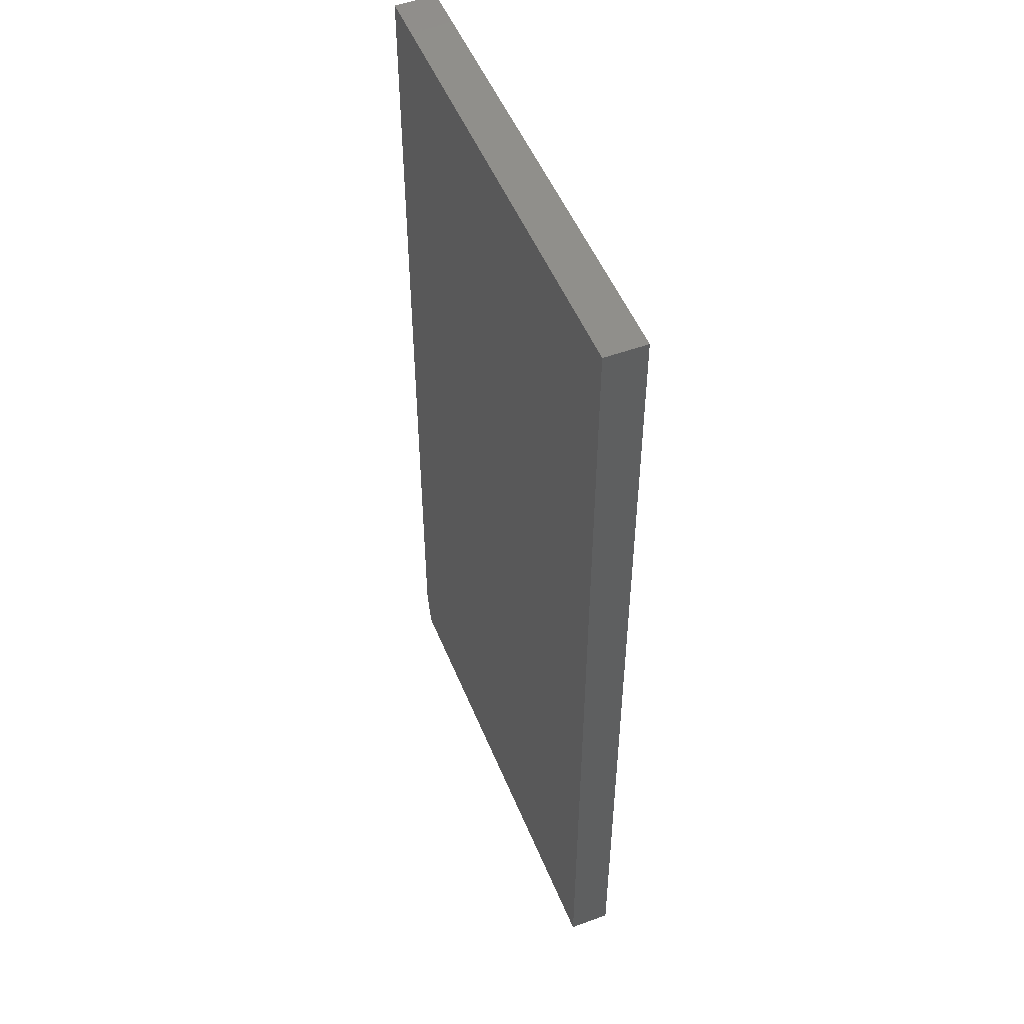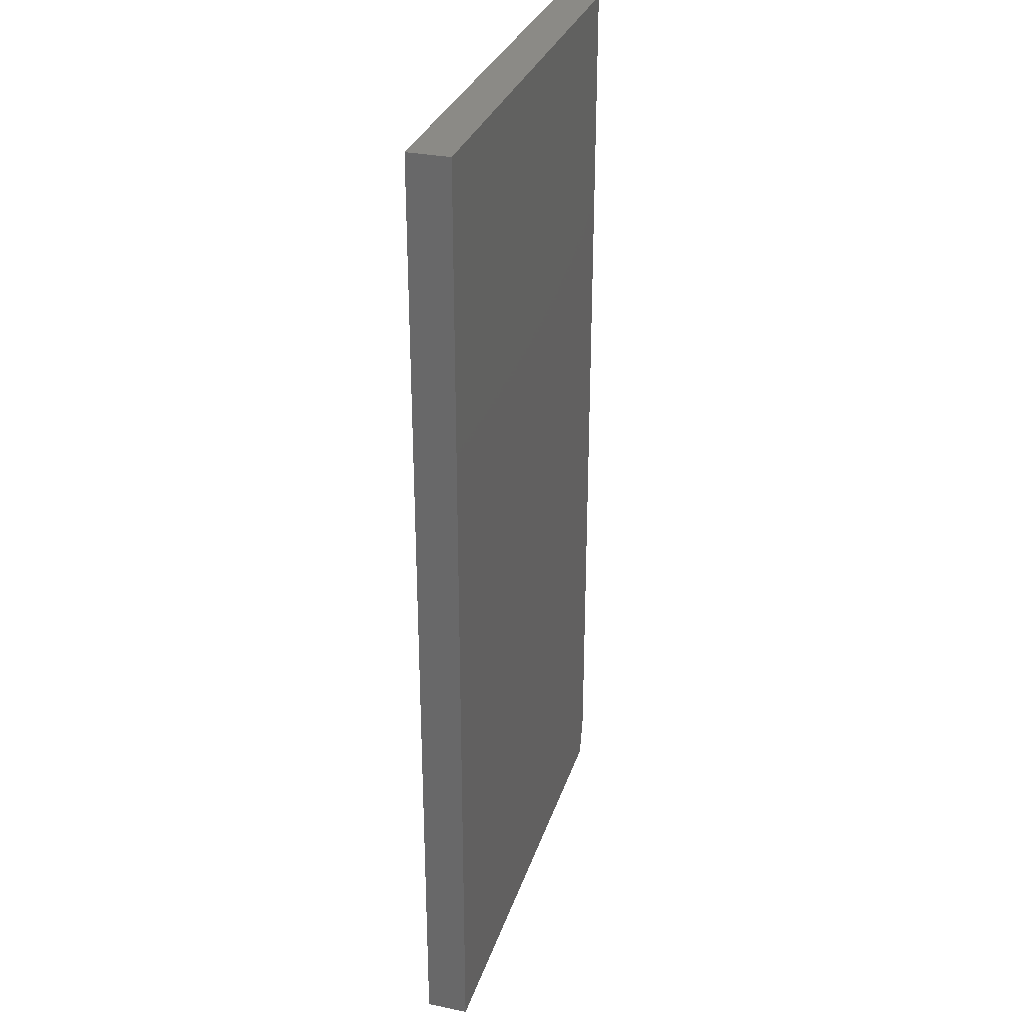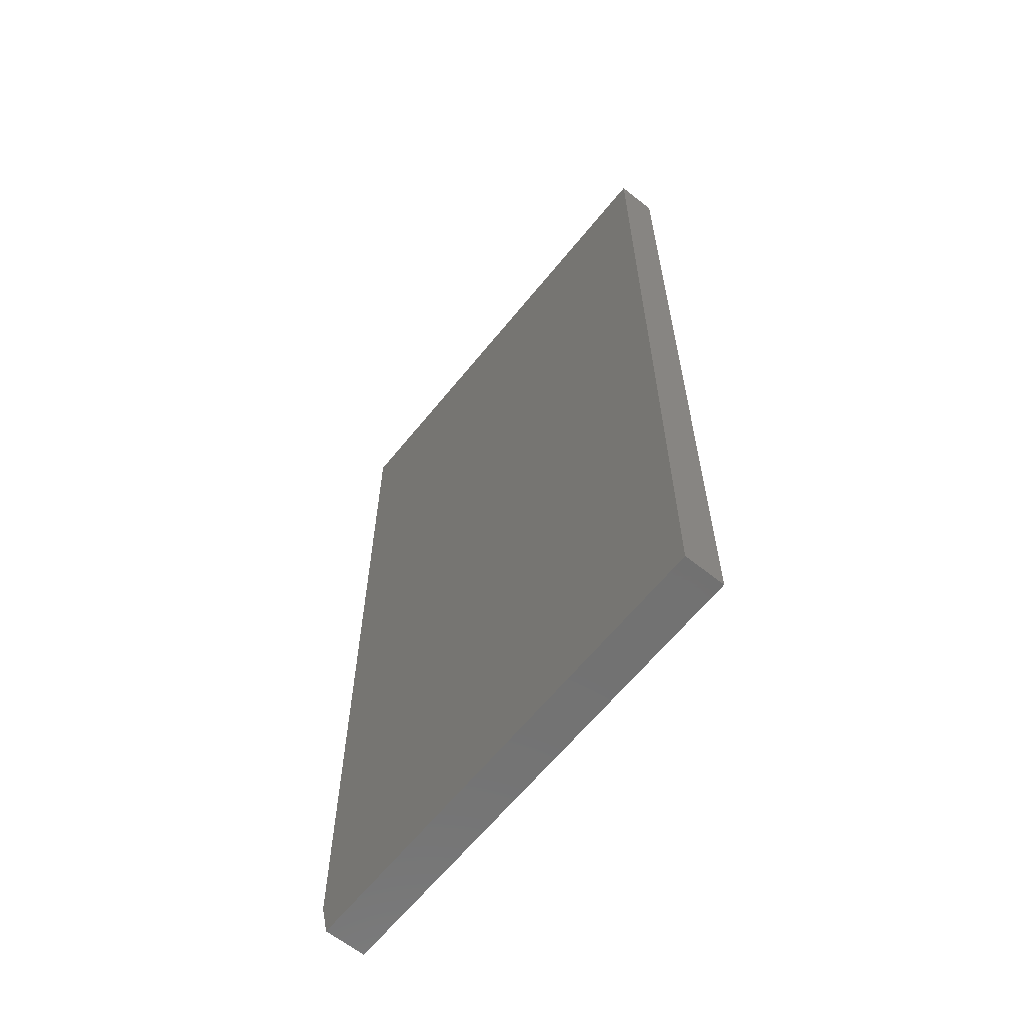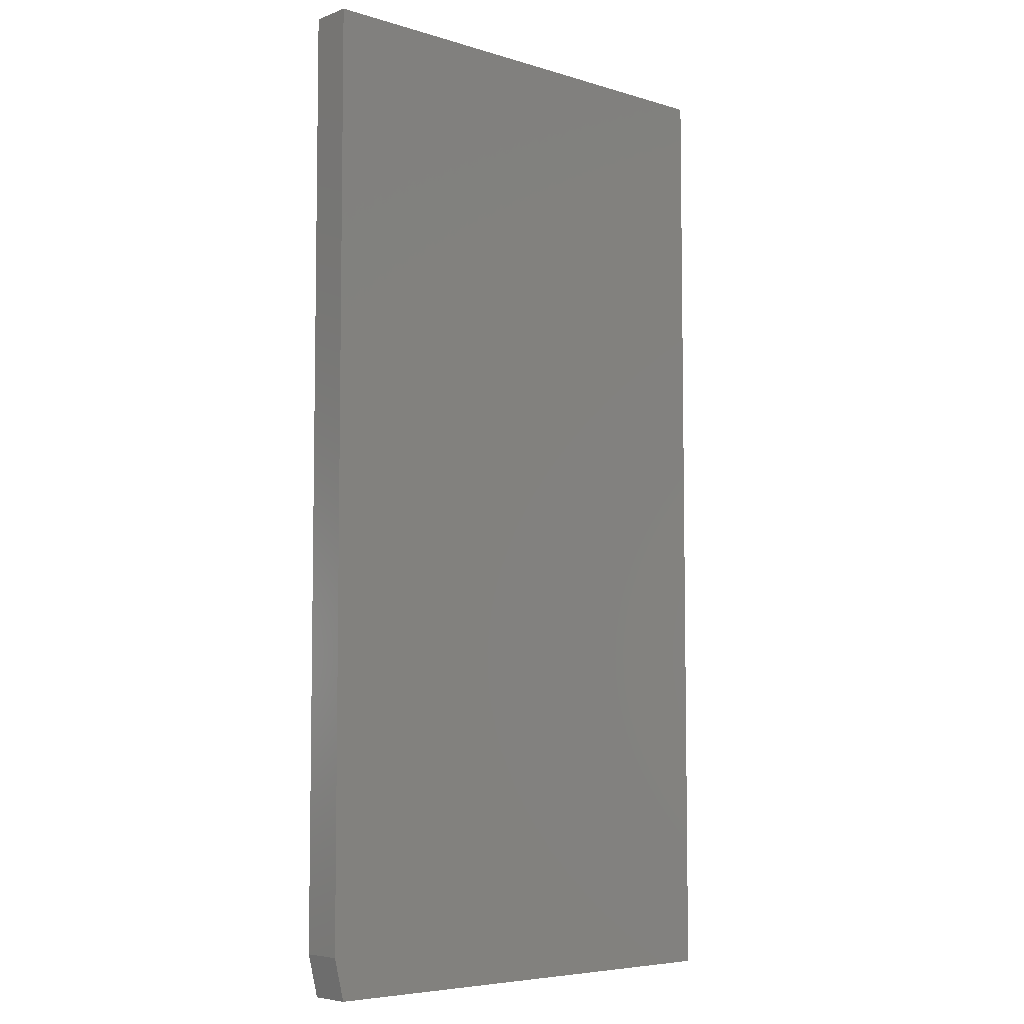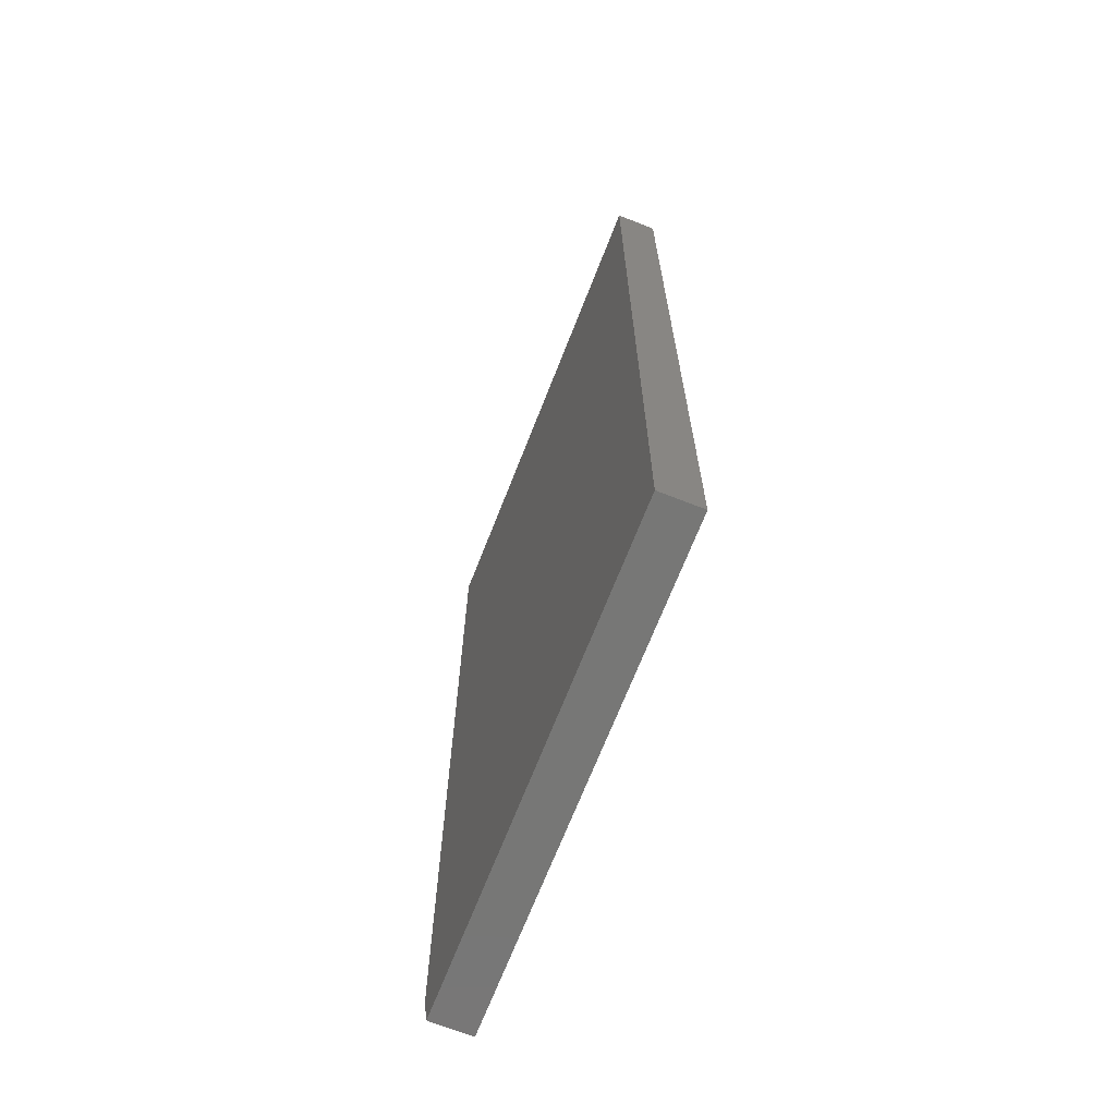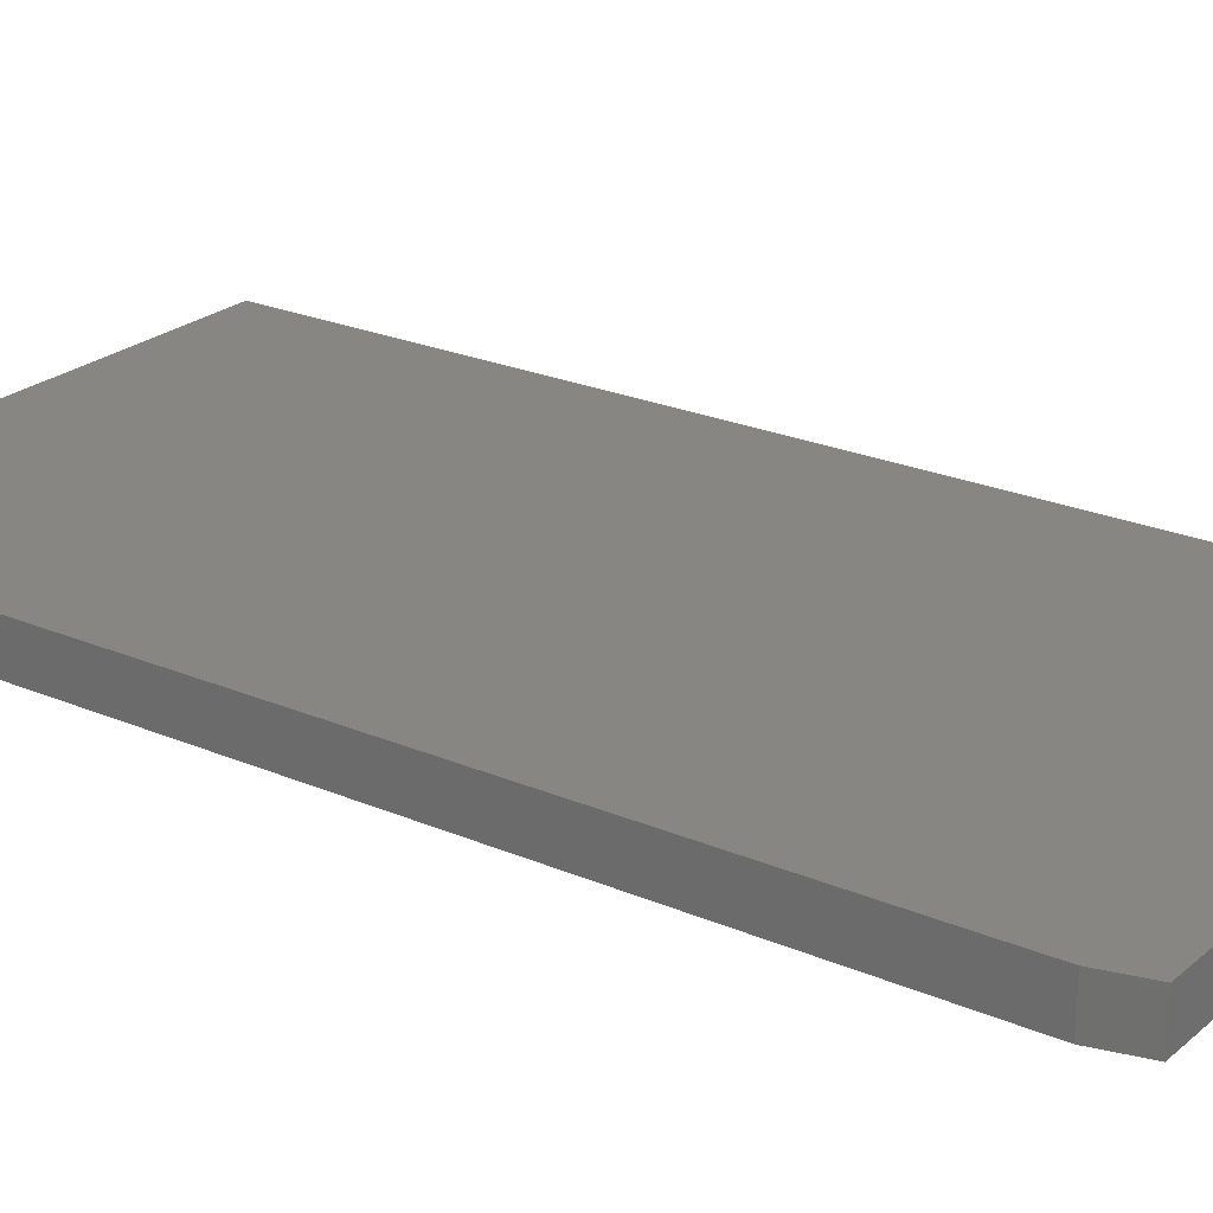
<metadata>
{"format":"stl","ext":"stl","renderer":"f3d","projection":"perspective","resolution":1024,"background":"white","views":[{"elev":51.0,"azim":-111.8,"up":"+Z"},{"elev":30.6,"azim":-73.4,"up":"+Z"},{"elev":-63.4,"azim":-128.9,"up":"+Z"},{"elev":-6.0,"azim":137.8,"up":"+Z"},{"elev":-69.3,"azim":-111.4,"up":"+Z"},{"elev":23.6,"azim":125.8,"up":"+Y"}]}
</metadata>
<code>
# stl→obj: 10 verts, 16 faces
v 0.4178 -0.0625 0.7109
v -0.3203 -0.0625 0.7109
v 0.4178 -0.0625 -0.6875
v -0.3203 -0.0625 -0.75
v 0.4022 -0.0625 -0.75
v 0.4022 4.011e-17 -0.75
v -0.3203 0 -0.75
v 0.4178 4.791e-17 -0.6875
v -0.3203 1.622e-16 0.7109
v 0.4178 2.032e-16 0.7109
f 1 2 3
f 3 2 4
f 3 4 5
f 6 7 8
f 8 7 9
f 8 9 10
f 3 8 1
f 1 8 10
f 4 7 5
f 5 7 6
f 5 6 3
f 3 6 8
f 2 9 4
f 4 9 7
f 1 10 2
f 2 10 9

</code>
